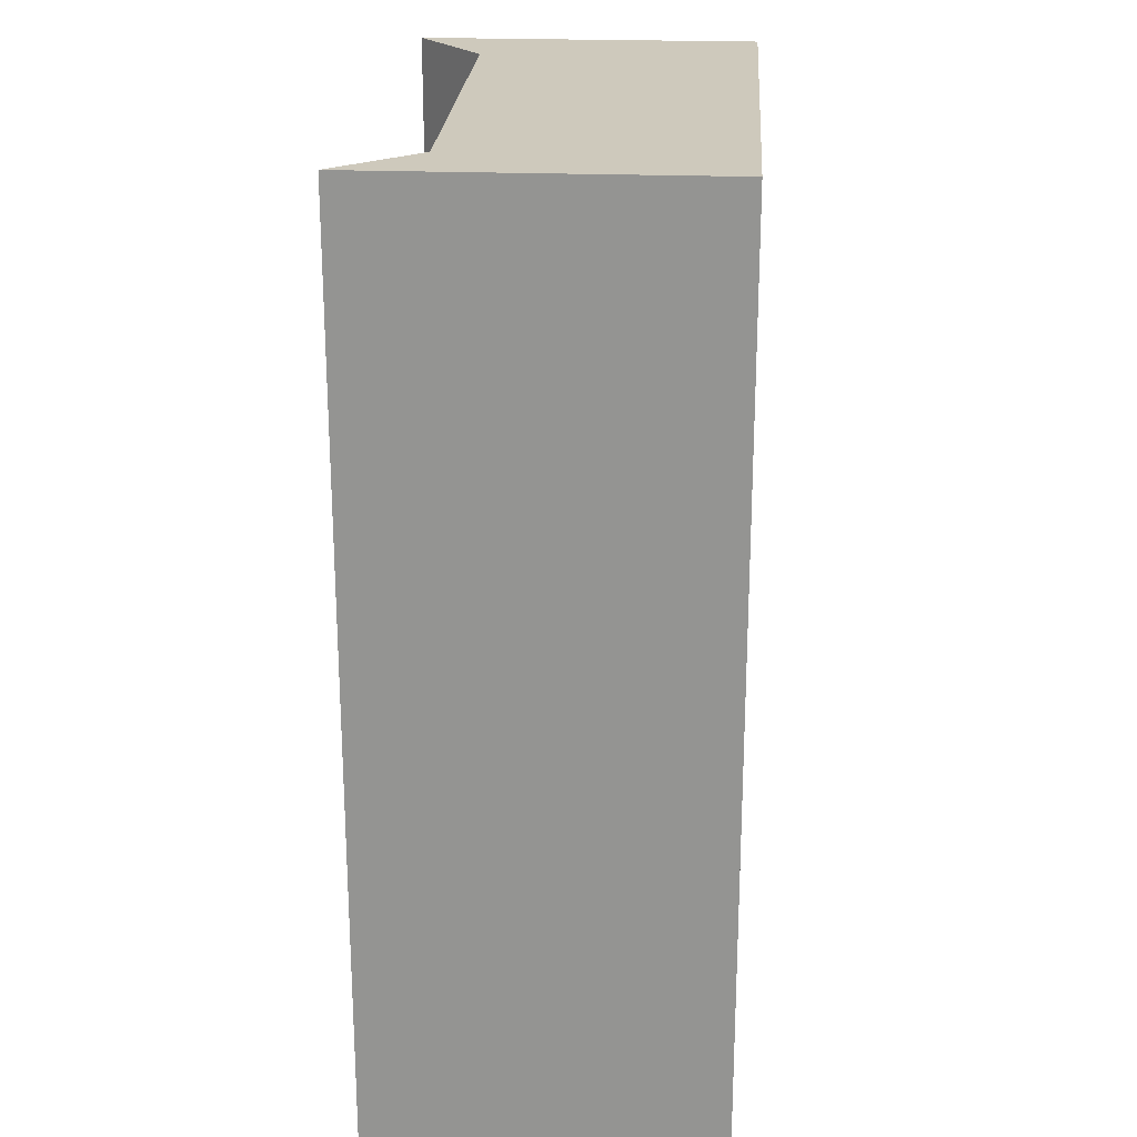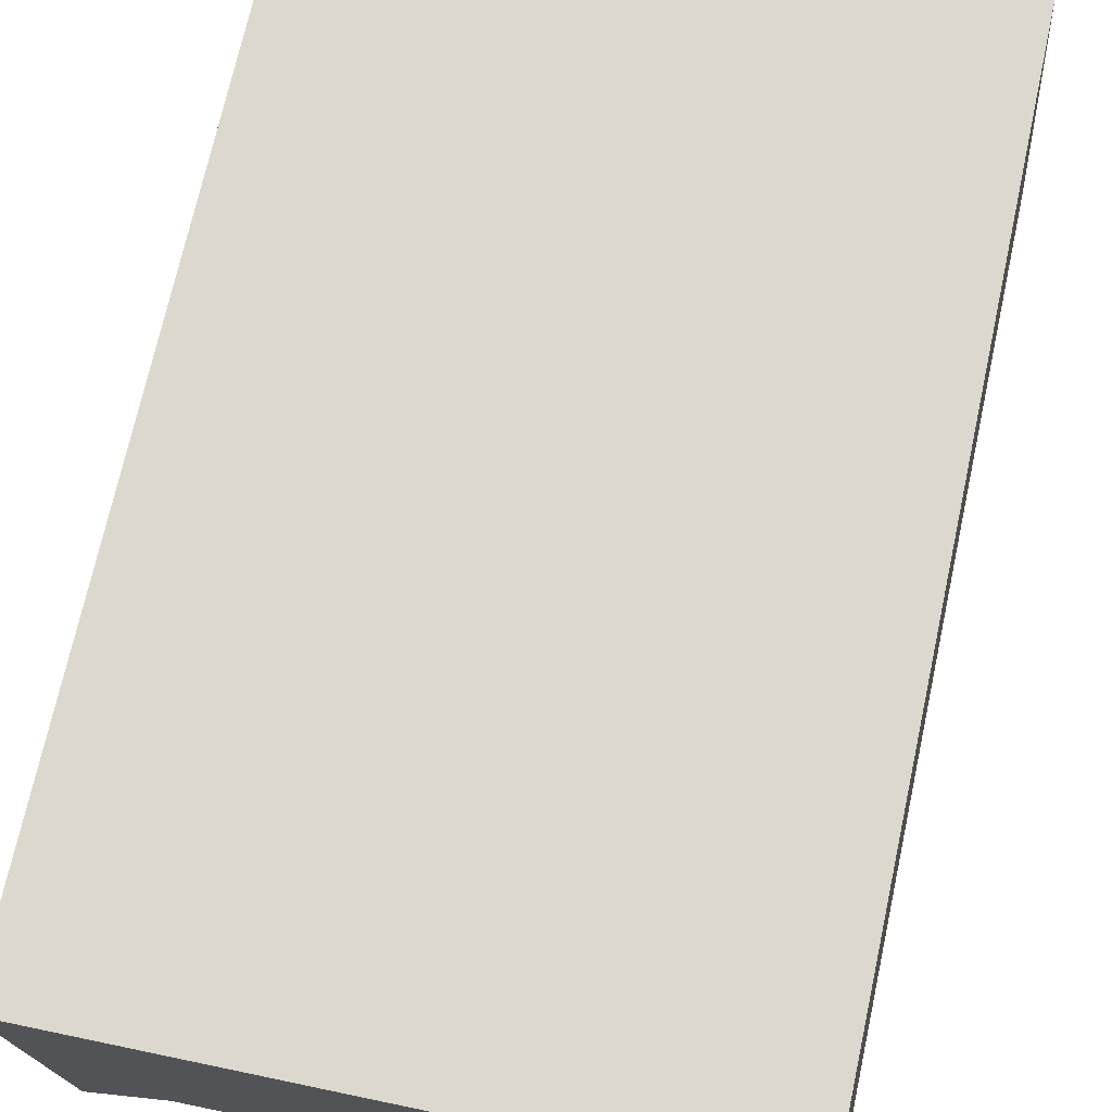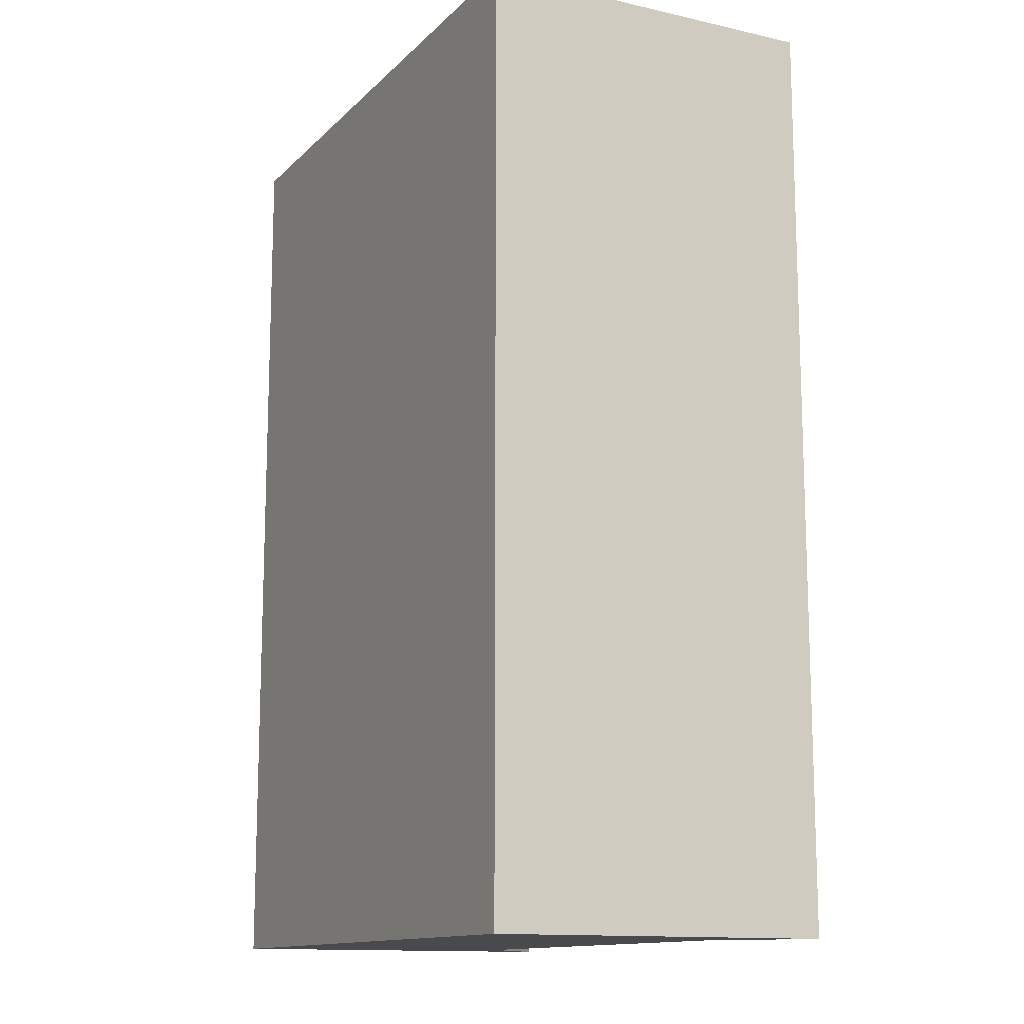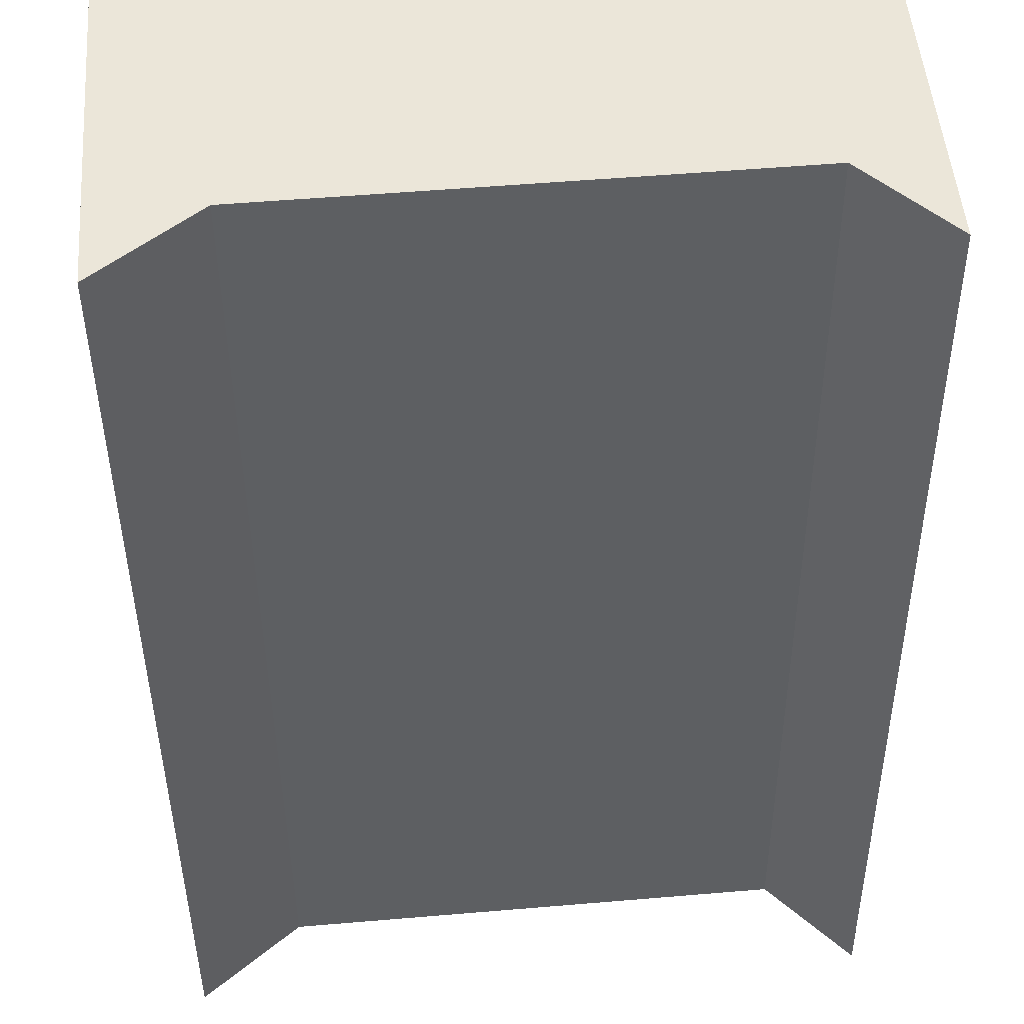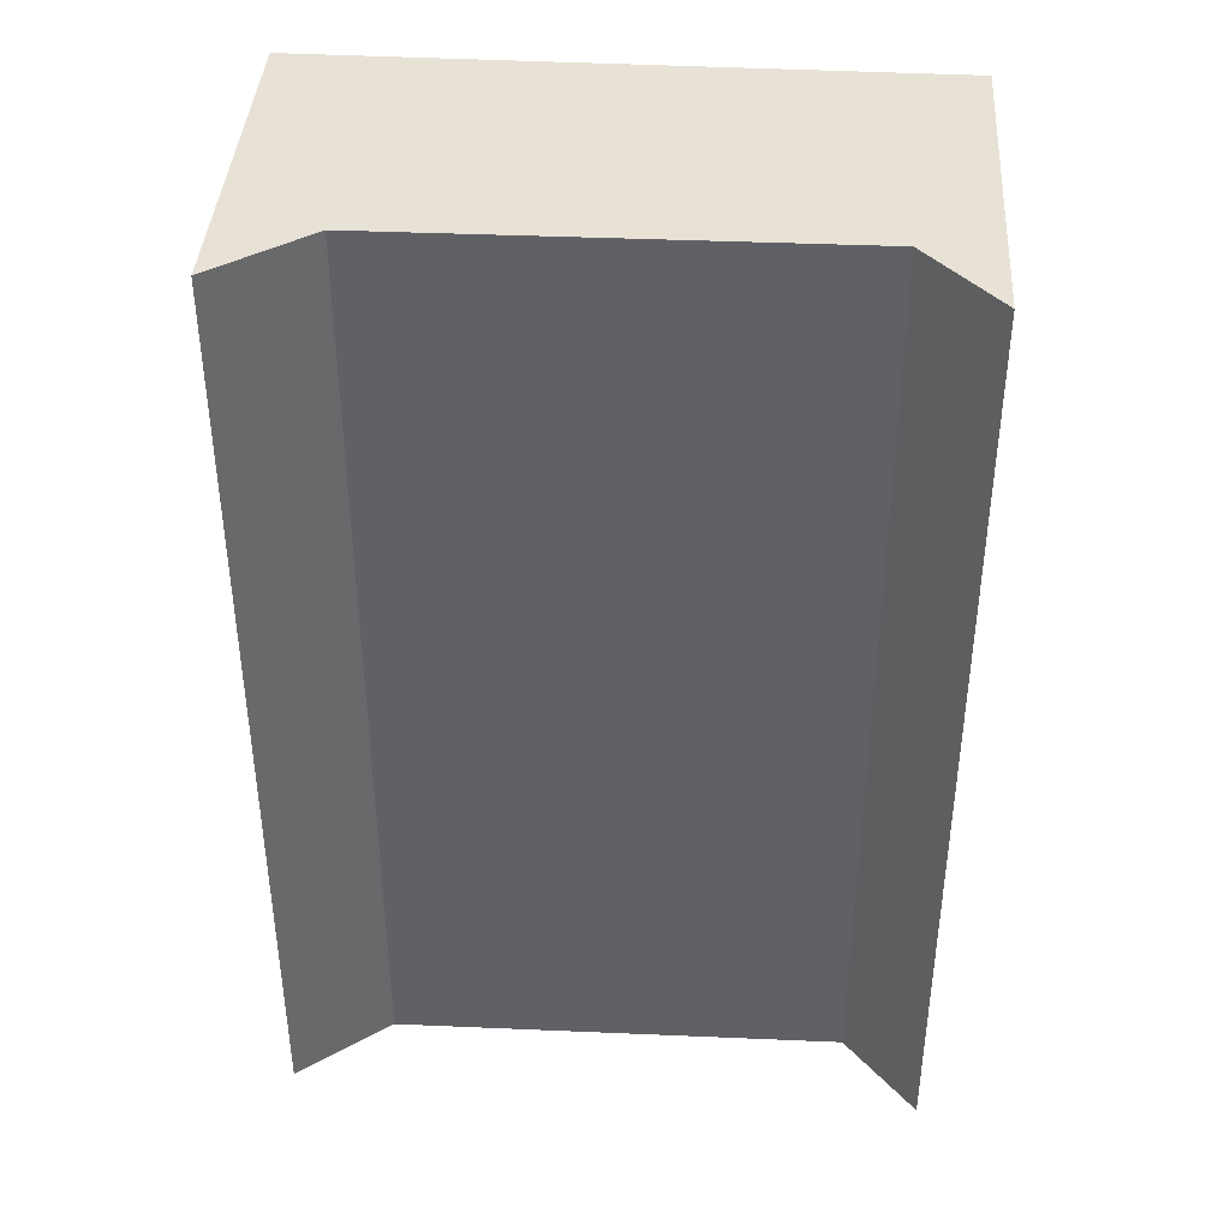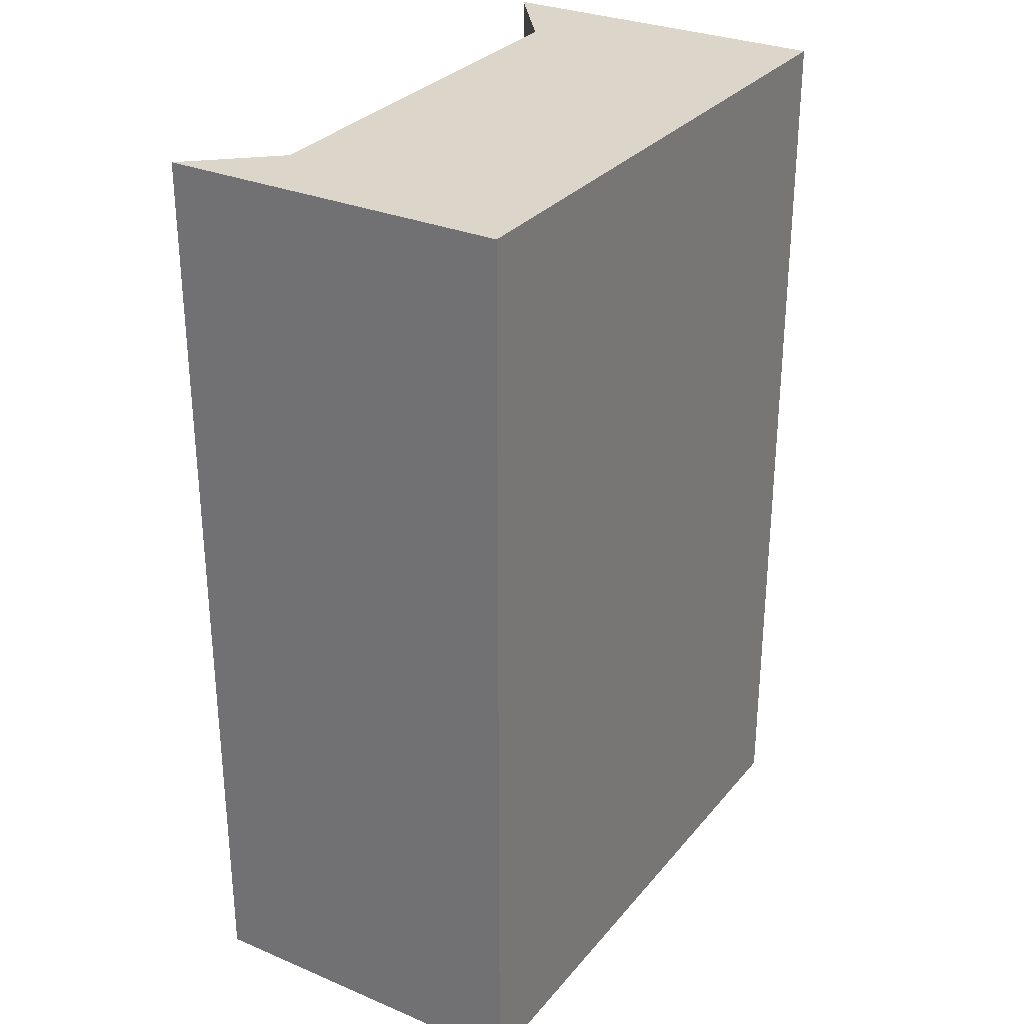
<metadata>
{"format":"obj","ext":"obj","renderer":"f3d","projection":"perspective","resolution":1024,"background":"white","views":[{"elev":22.5,"azim":-81.6,"up":"+Y"},{"elev":71.8,"azim":-167.7,"up":"+Z"},{"elev":-13.1,"azim":67.4,"up":"+Y"},{"elev":-41.1,"azim":-179.6,"up":"+Z"},{"elev":40.5,"azim":-171.8,"up":"+Y"},{"elev":29.7,"azim":-53.8,"up":"+Y"}]}
</metadata>
<code>
v  0.135 4.569 1.728
v  0.383 4.569 0.368
v  0 4.569 2.798e-16
v  3.133 4.569 1.494
v  2.584 4.569 0.168
v  3 4.569 -0.21
v  3 1.286e-17 -0.21
v  2.584 -1.029e-17 0.168
v  0.383 -2.253e-17 0.368
v  0 0 0
v  0.135 -1.058e-16 1.728
v  3.133 -9.148e-17 1.494
g defaultobject
f 1 2 3
f 2 1 4
f 5 4 6
f 4 5 2
f 7 5 6
f 5 7 8
f 8 2 5
f 2 8 9
f 9 3 2
f 3 9 10
f 10 1 3
f 1 10 11
f 11 4 1
f 4 11 12
f 12 6 4
f 6 12 7
f 12 8 7
f 8 12 11
f 9 11 10
f 11 9 8

</code>
